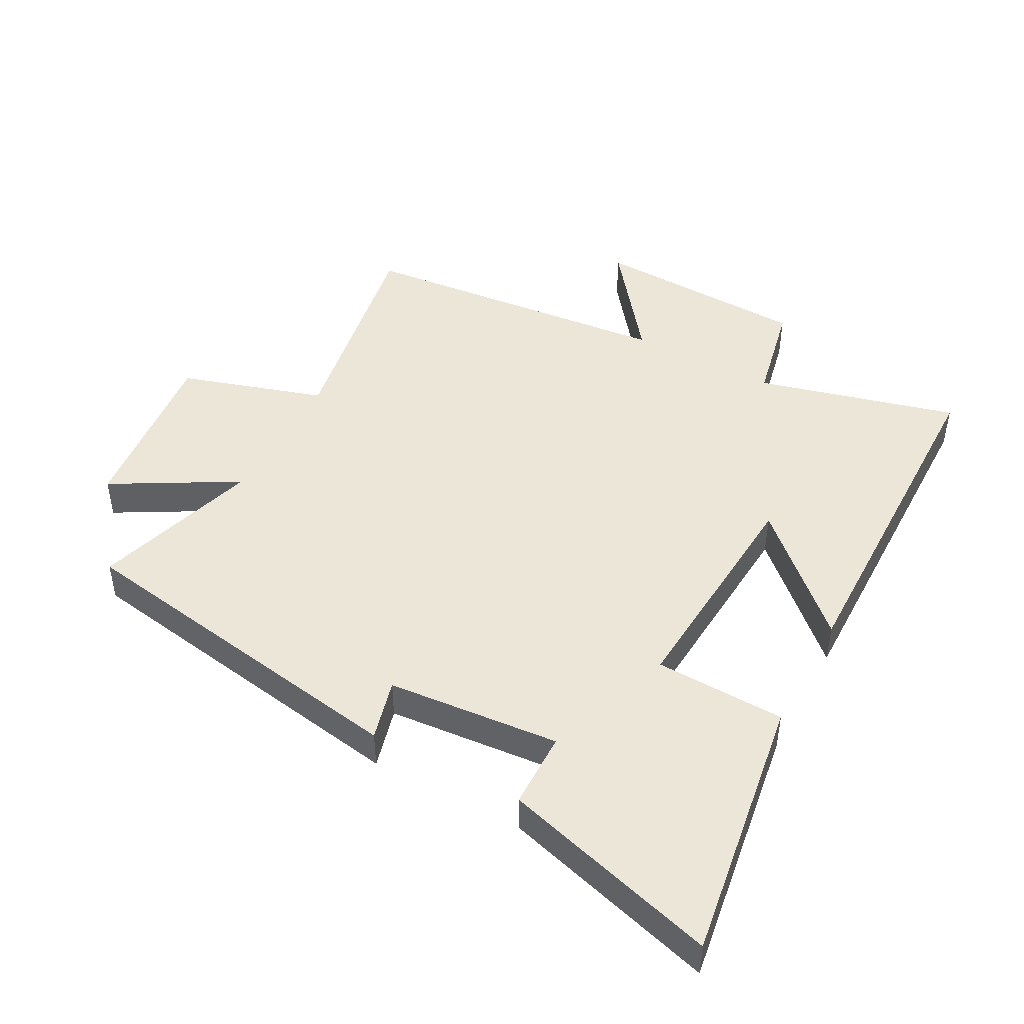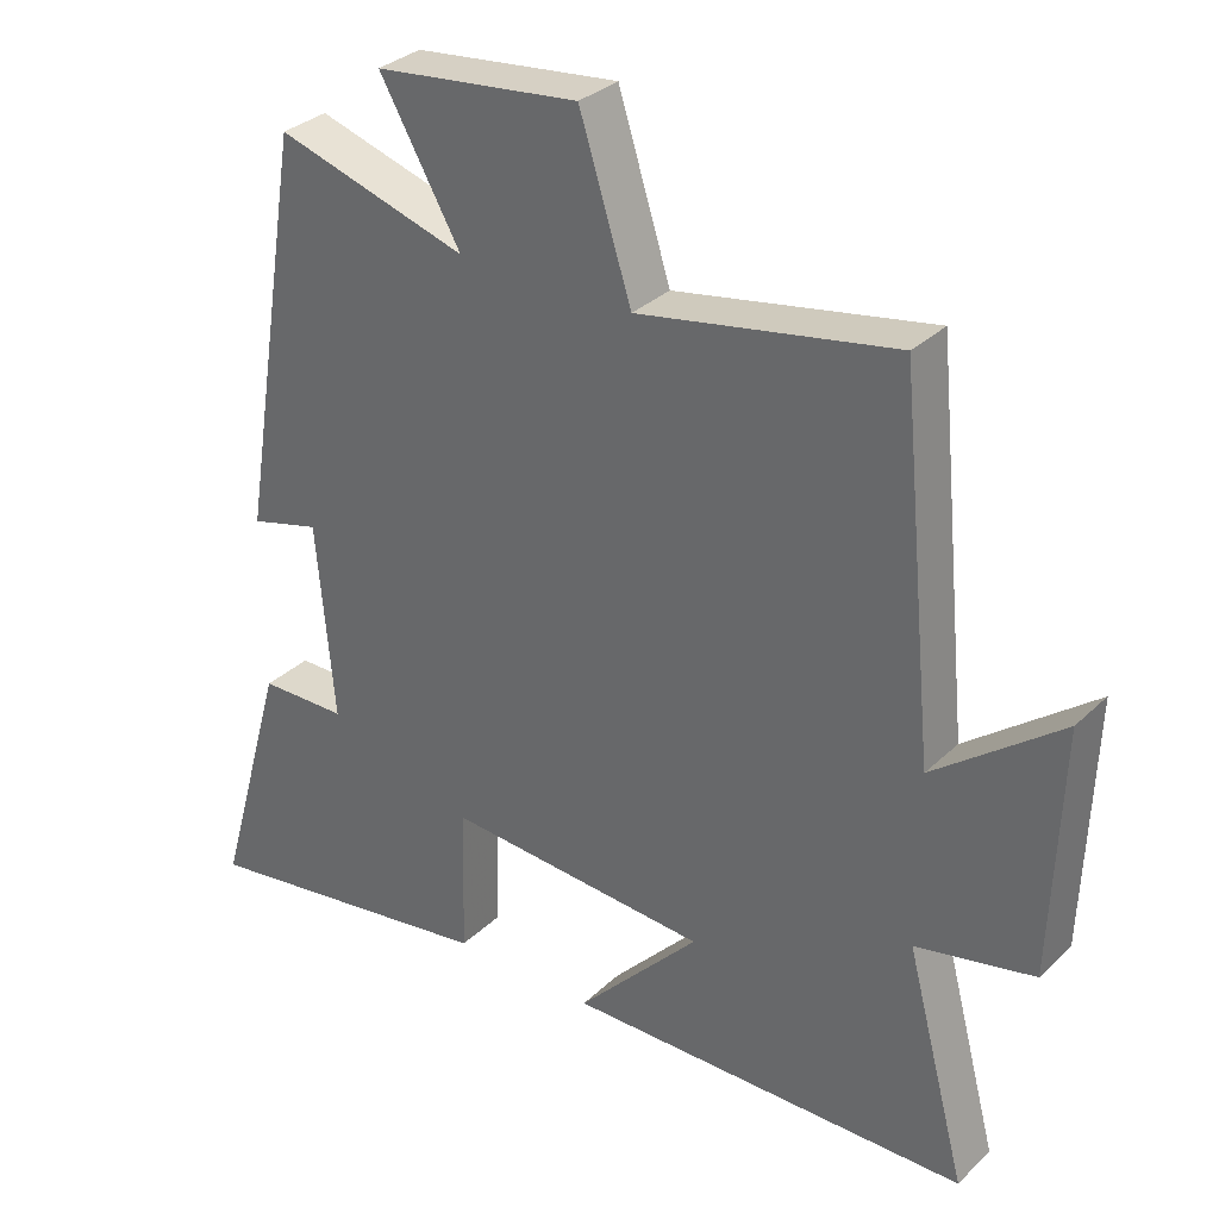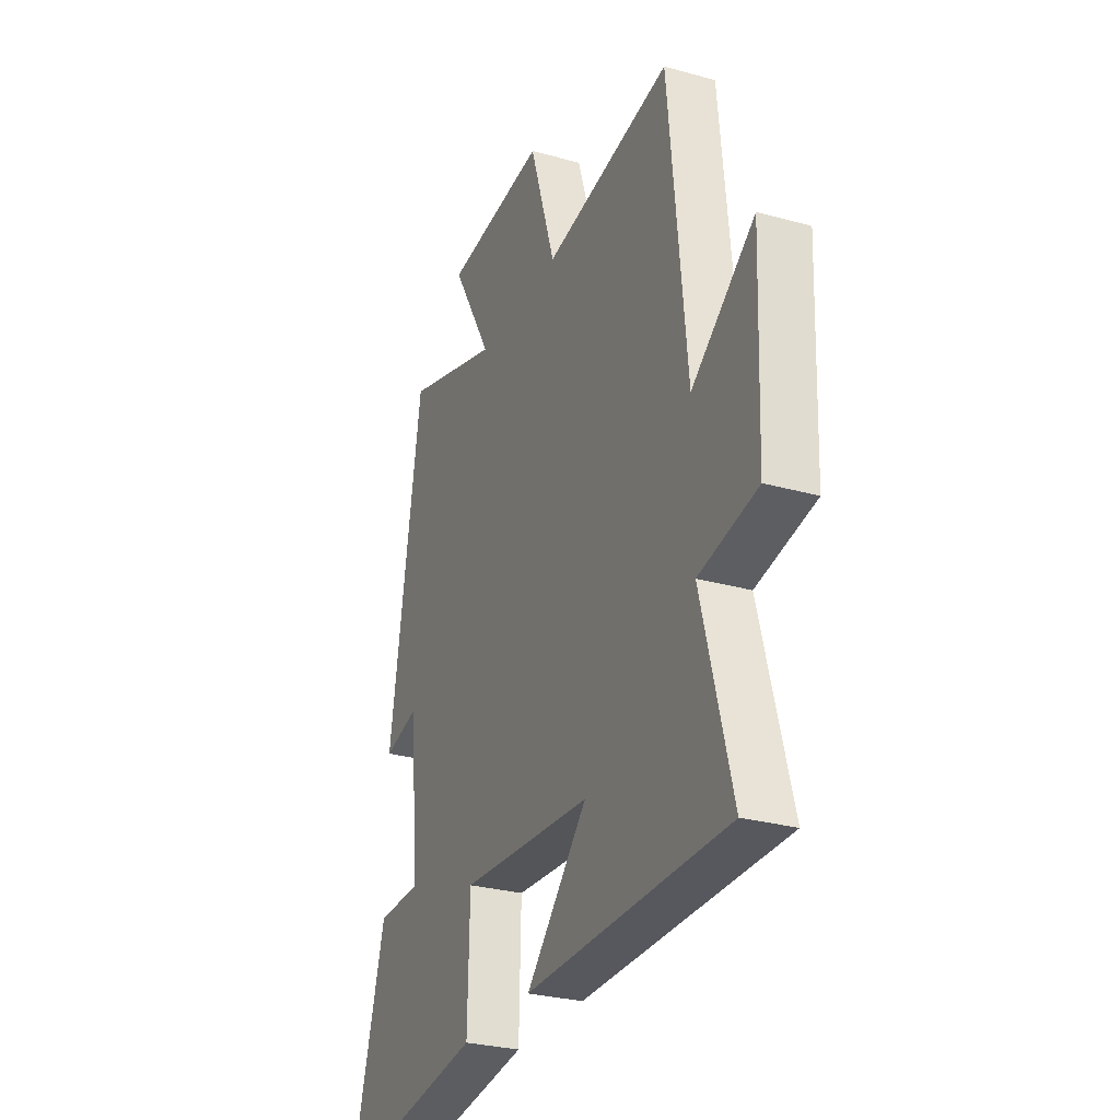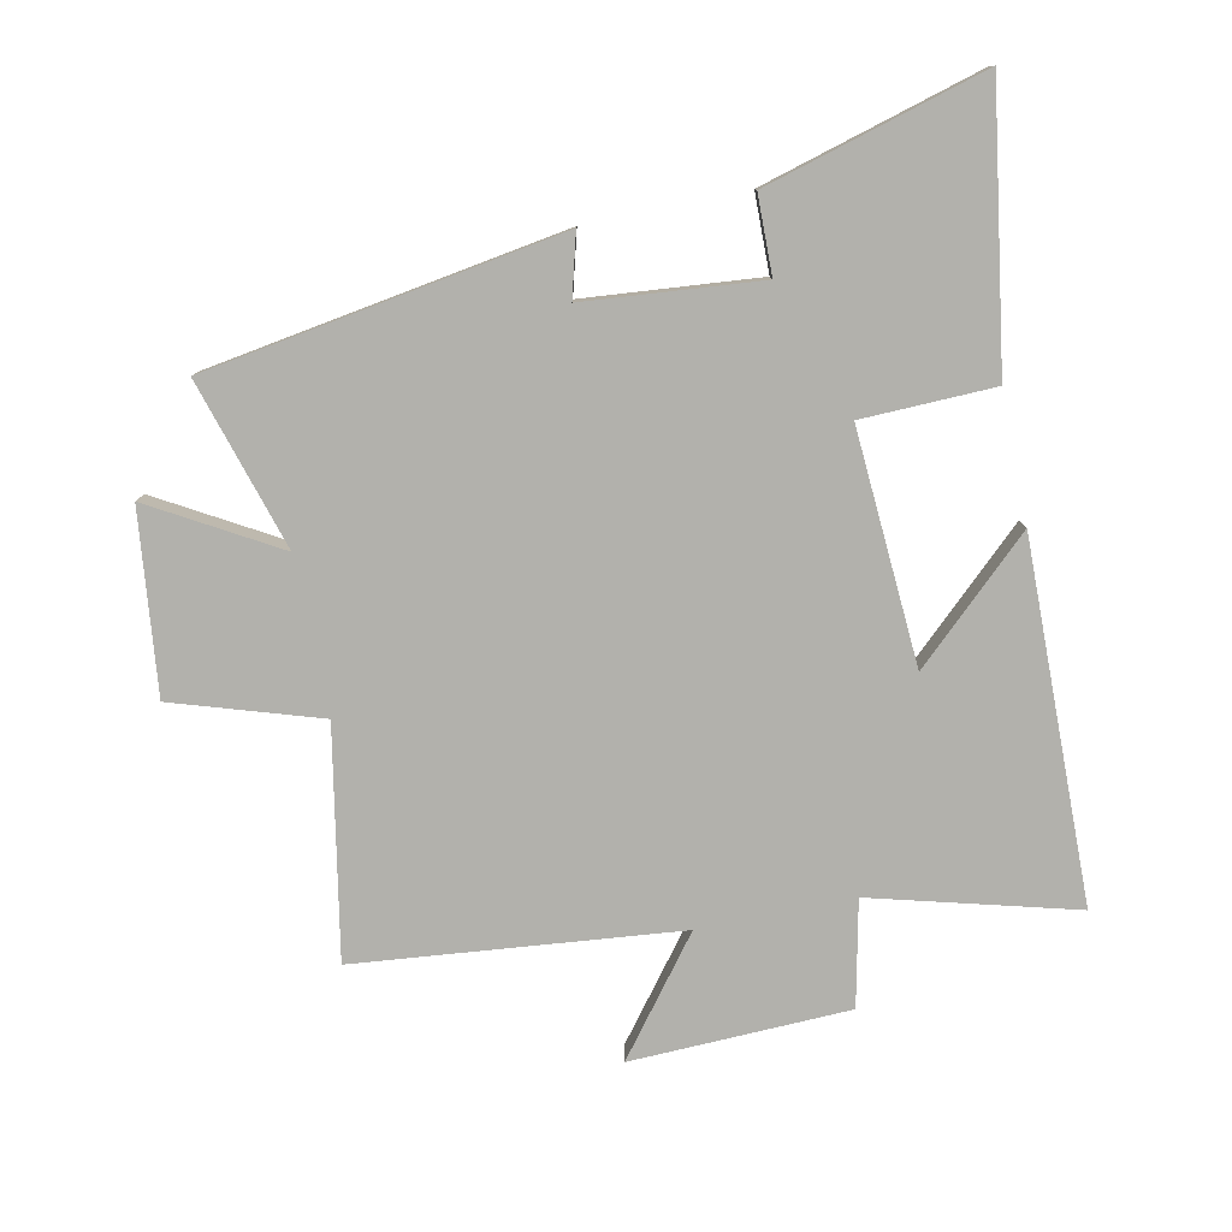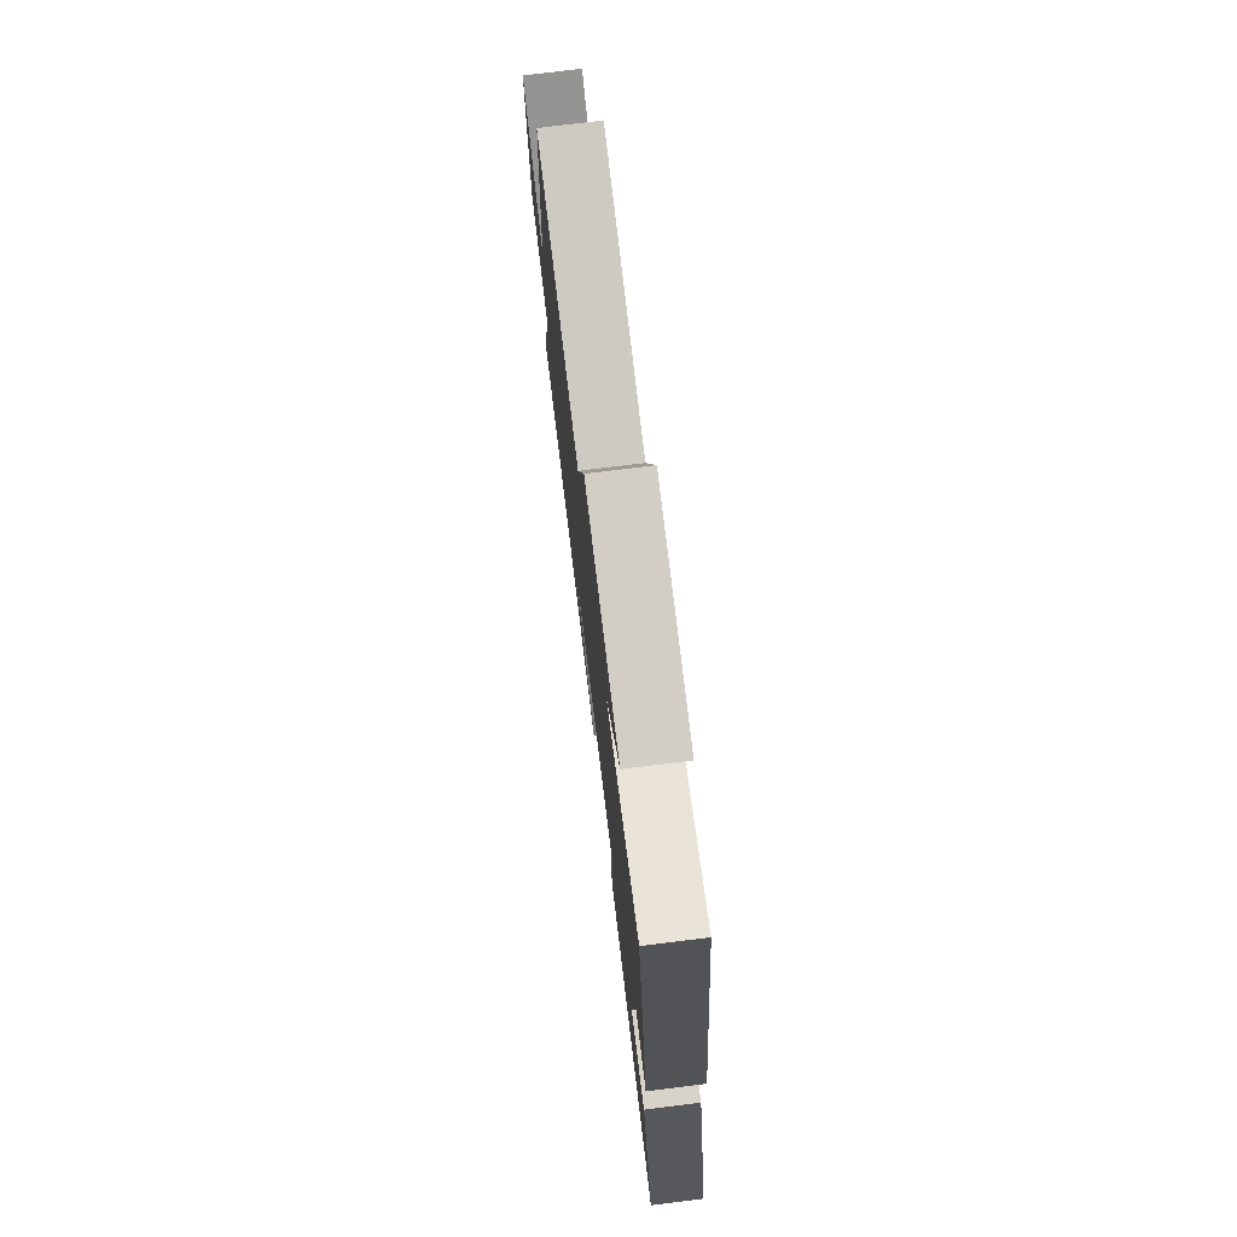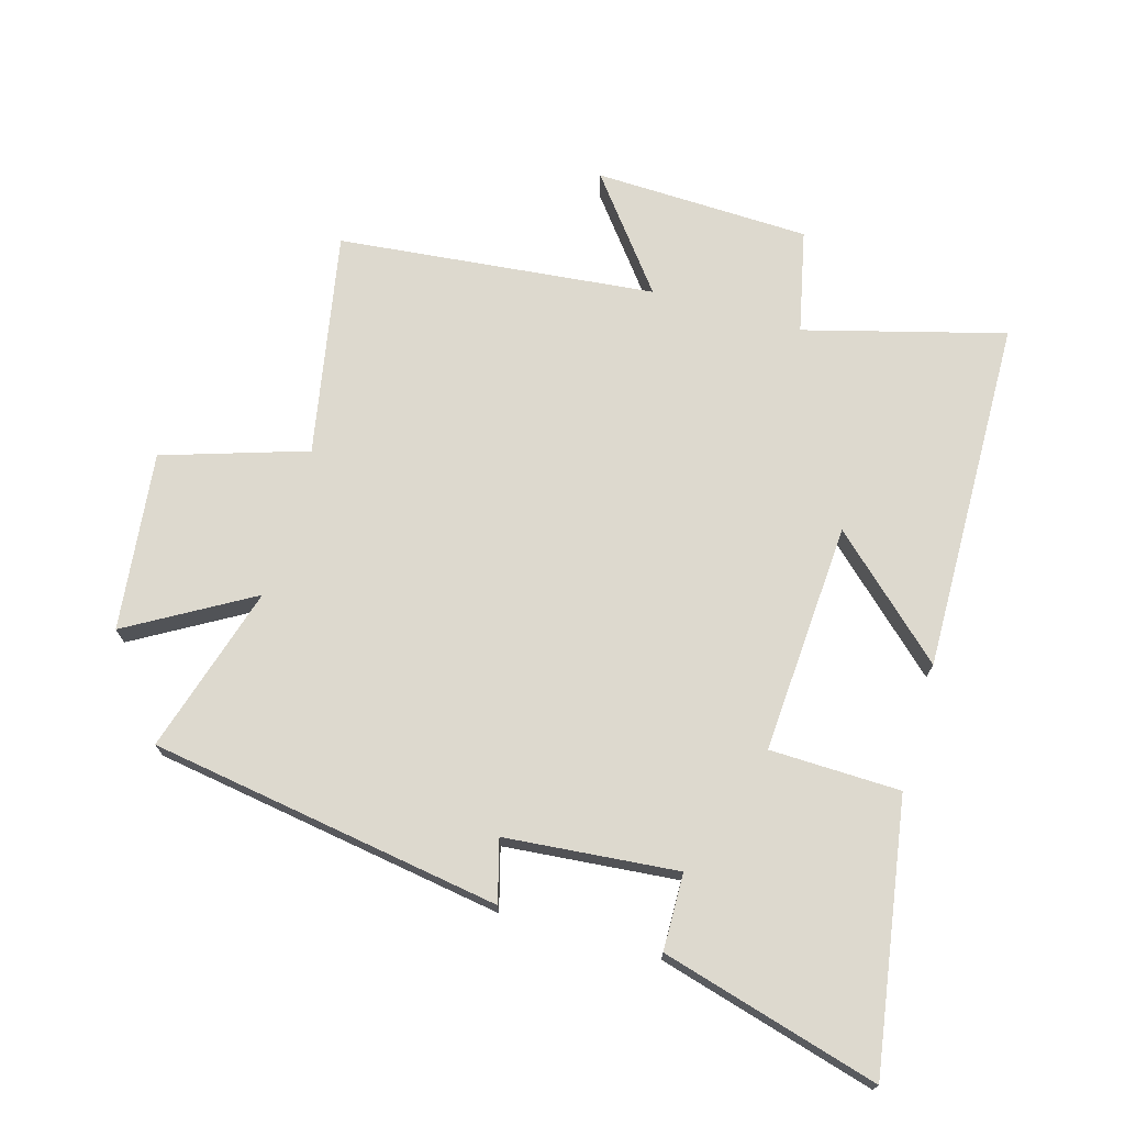
<metadata>
{"format":"obj","ext":"obj","renderer":"f3d","projection":"perspective","resolution":1024,"background":"white","views":[{"elev":46.2,"azim":118.5,"up":"+Y"},{"elev":32.1,"azim":-142.4,"up":"+Z"},{"elev":-28.1,"azim":-113.1,"up":"+Z"},{"elev":-78.9,"azim":101.6,"up":"+Y"},{"elev":76.0,"azim":83.0,"up":"+Z"},{"elev":71.8,"azim":105.9,"up":"+Y"}]}
</metadata>
<code>
v 0.41 0.07 0.58
v 0.5 0.07 0.025
v 0.403 0.07 0.051
v 0.379 0.07 -0.221
v 0.5 0.07 -0.223
v 0.597 0.07 -0.565
v 0.175 0.07 -0.5
v 0.169 0.07 -0.294
v -0.195 0.07 -0.318
v -0.025 0.07 -0.5
v -0.584 0.07 -0.491
v -0.5 0.07 -0.176
v -0.663 0.07 -0.141
v -0.675 0.07 0.199
v -0.5 0.07 0.064
v -0.45 0.07 0.565
v -0.096 0.07 0.5
v -0.024 0.07 0.727
v 0.258 0.07 0.695
v 0.146 0.07 0.5
v 0.41 0 0.58
v 0.5 0 0.025
v 0.403 0 0.051
v 0.379 0 -0.221
v 0.5 0 -0.223
v 0.597 0 -0.565
v 0.175 0 -0.5
v 0.169 0 -0.294
v -0.195 0 -0.318
v -0.025 0 -0.5
v -0.584 0 -0.491
v -0.5 0 -0.176
v -0.663 0 -0.141
v -0.675 0 0.199
v -0.5 0 0.064
v -0.45 0 0.565
v -0.096 0 0.5
v -0.024 0 0.727
v 0.258 0 0.695
v 0.146 0 0.5
f 17 18 19 20
f 15 16 17
f 15 17 20
f 12 13 14 15
f 12 15 20 1
f 9 10 11 12
f 8 9 12 1
f 4 5 6 7
f 3 4 7 8
f 1 2 3
f 1 3 8
f 40 39 38 37
f 37 36 35
f 40 37 35
f 35 34 33 32
f 21 40 35 32
f 32 31 30 29
f 21 32 29 28
f 27 26 25 24
f 28 27 24 23
f 23 22 21
f 28 23 21
f 1 21 22 2
f 2 22 23 3
f 3 23 24 4
f 4 24 25 5
f 5 25 26 6
f 6 26 27 7
f 7 27 28 8
f 8 28 29 9
f 9 29 30 10
f 10 30 31 11
f 11 31 32 12
f 12 32 33 13
f 13 33 34 14
f 14 34 35 15
f 15 35 36 16
f 16 36 37 17
f 17 37 38 18
f 18 38 39 19
f 19 39 40 20
f 20 40 21 1

</code>
